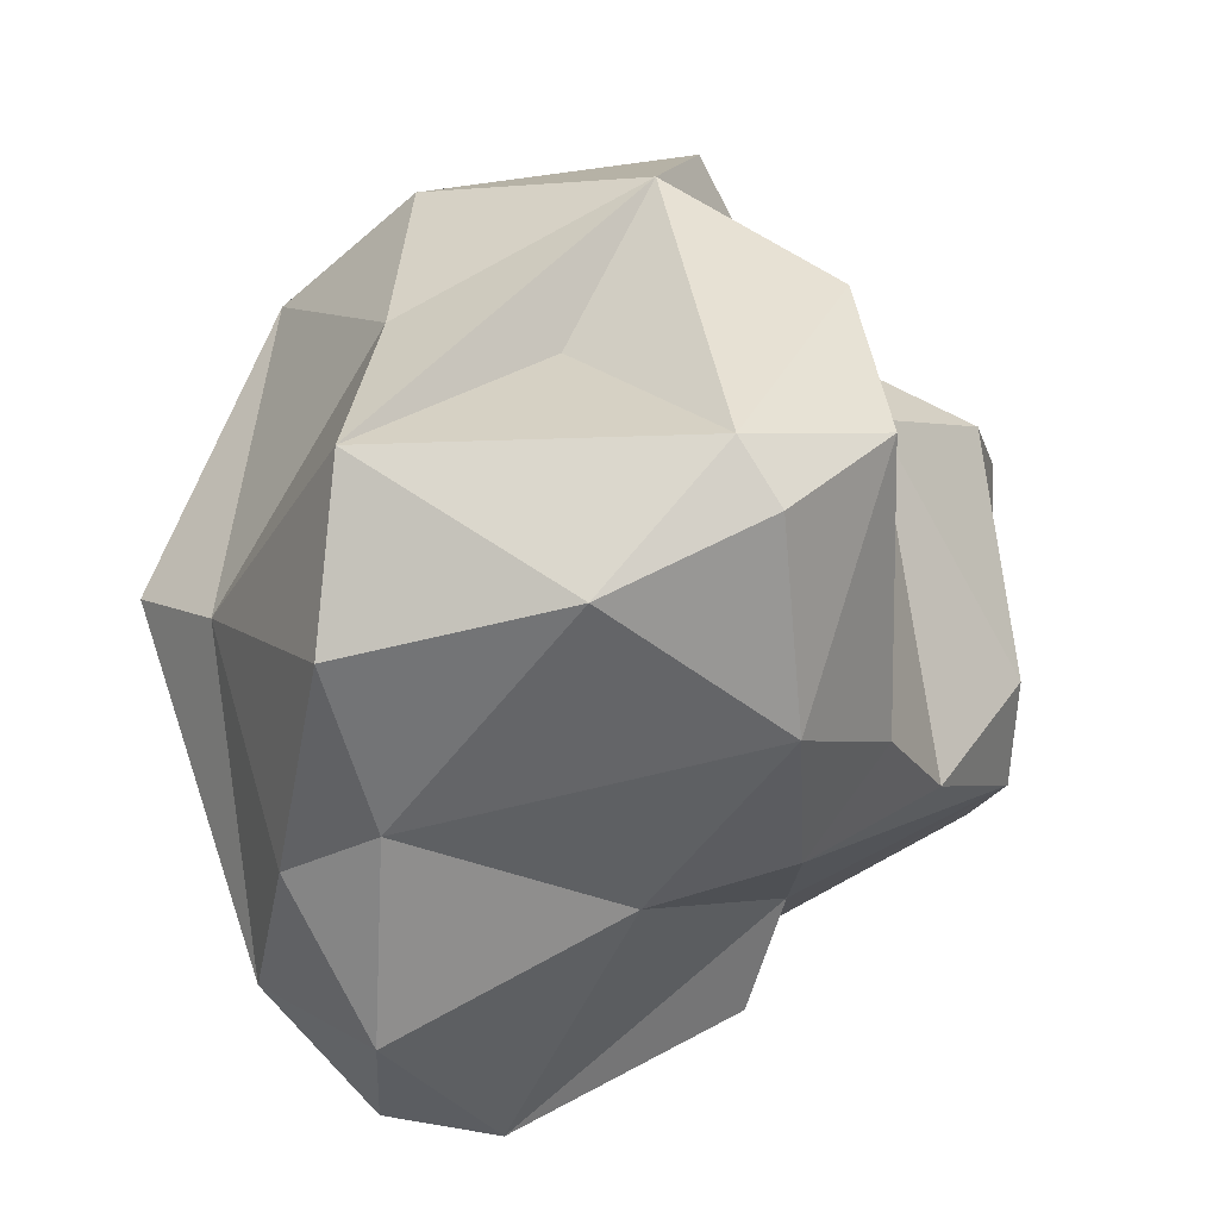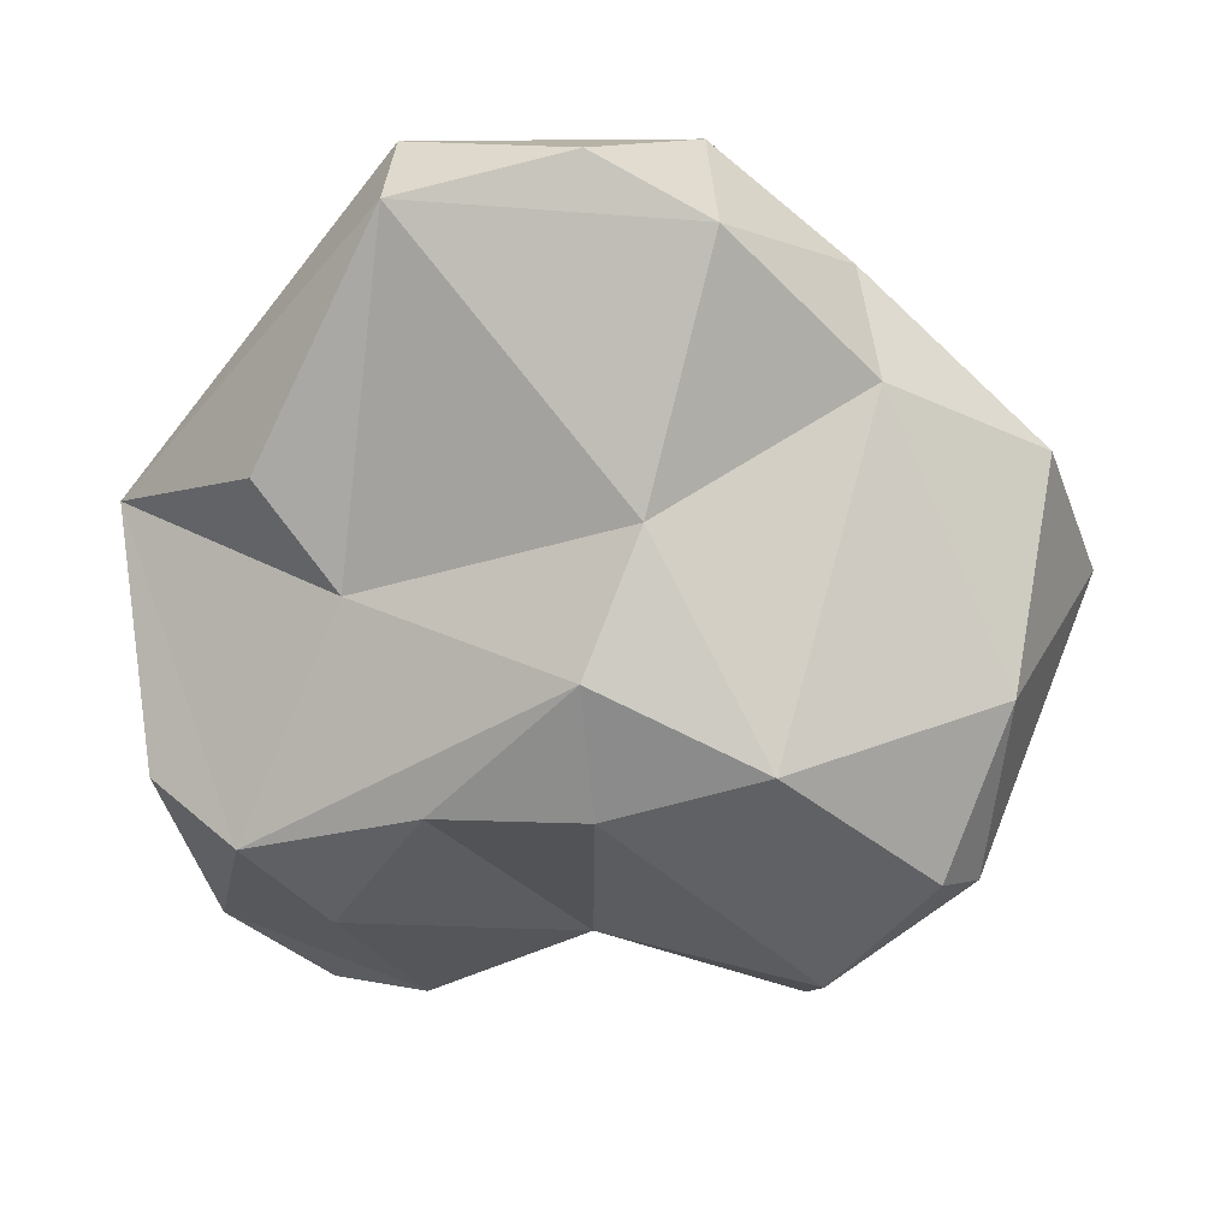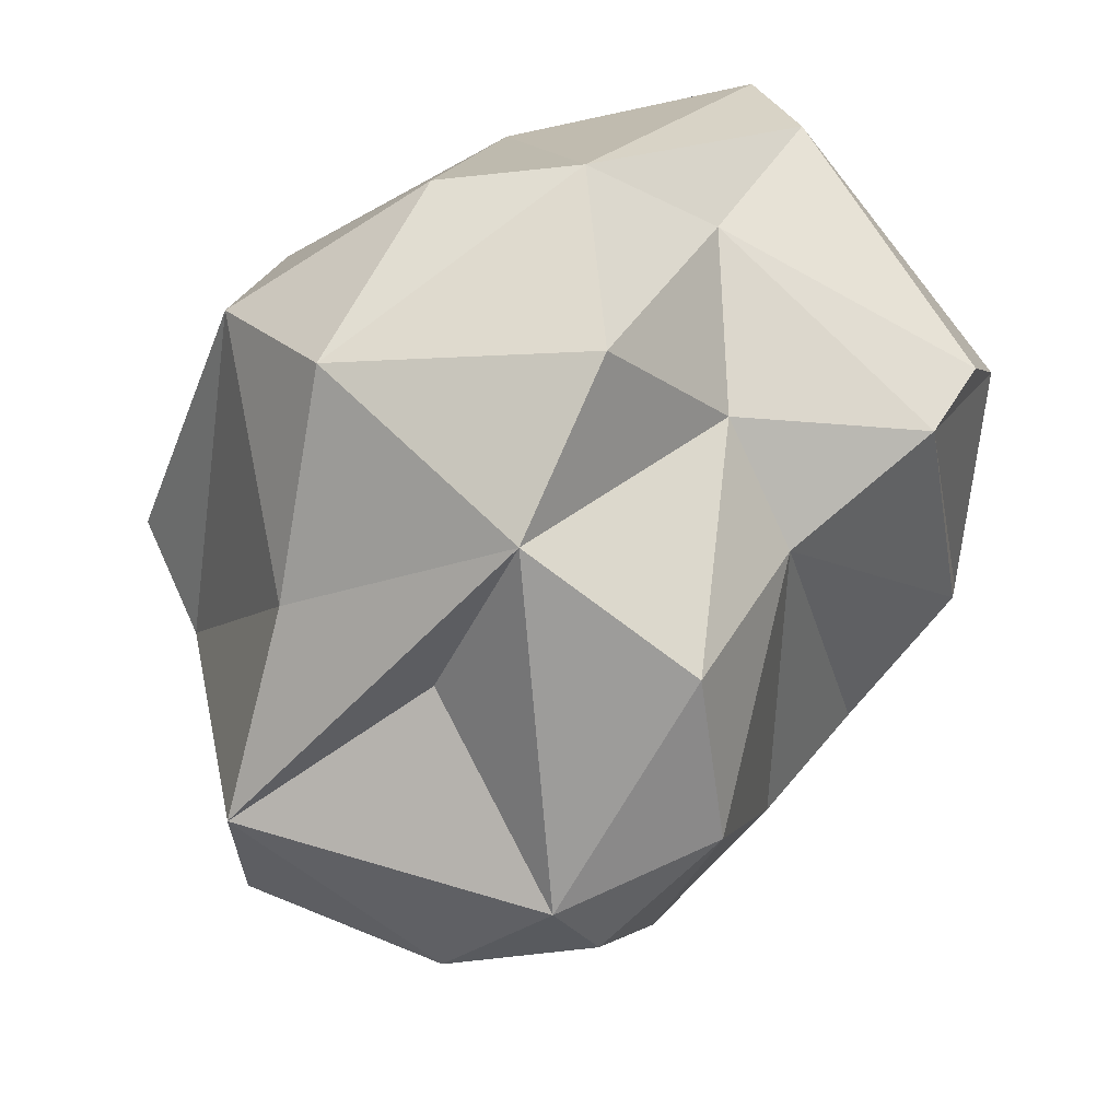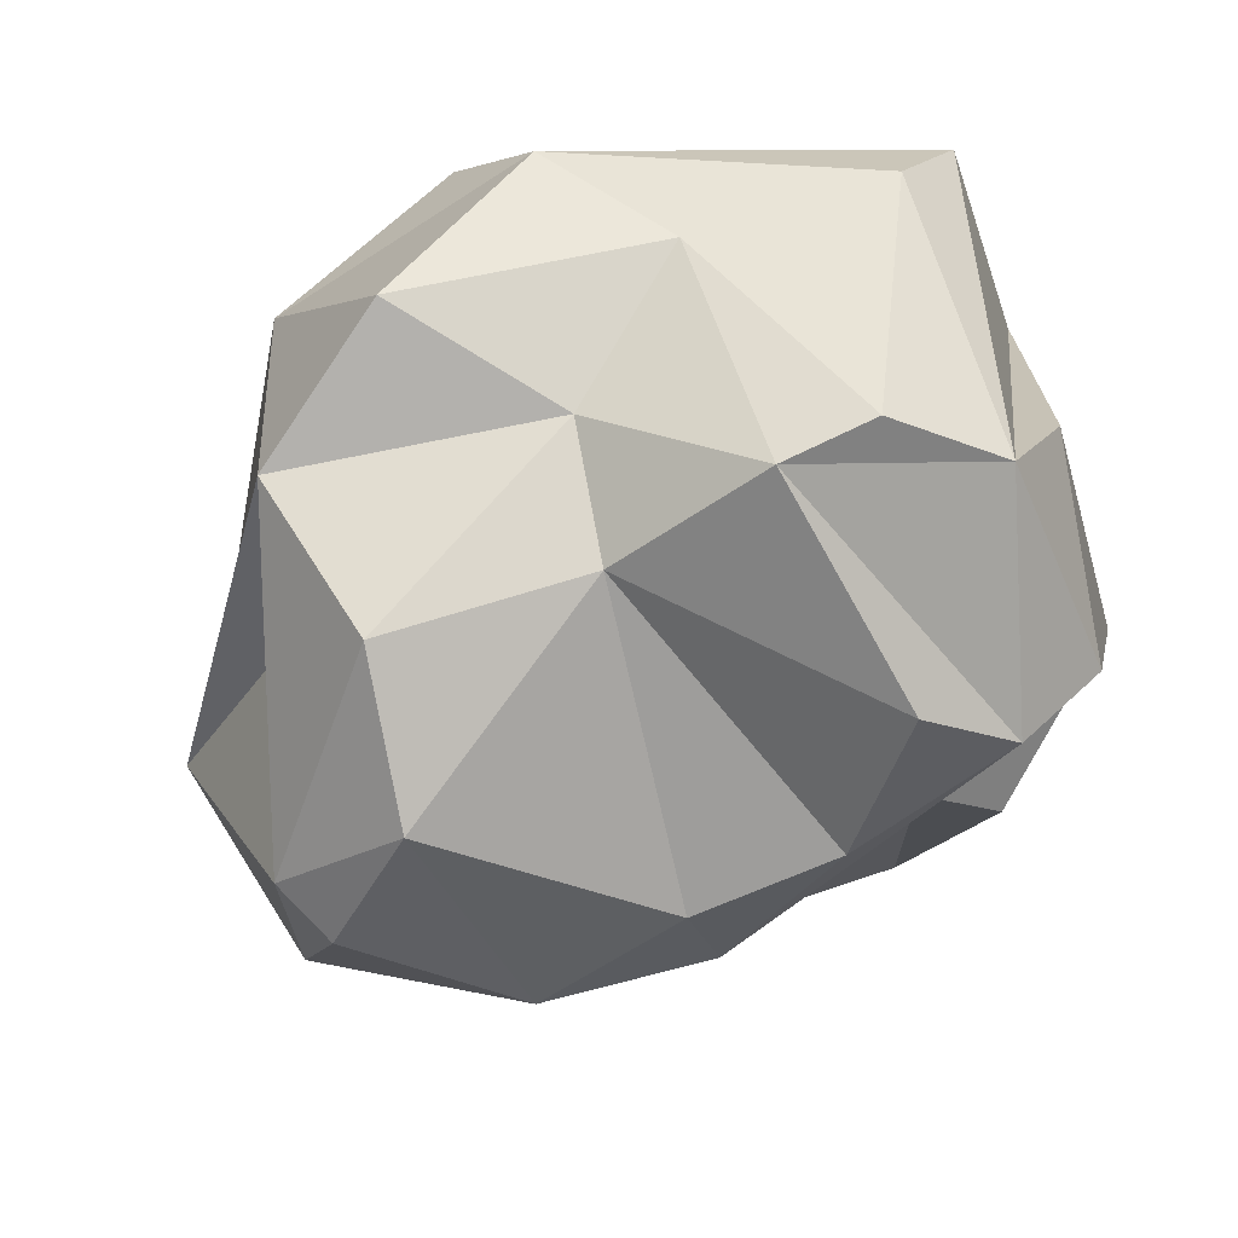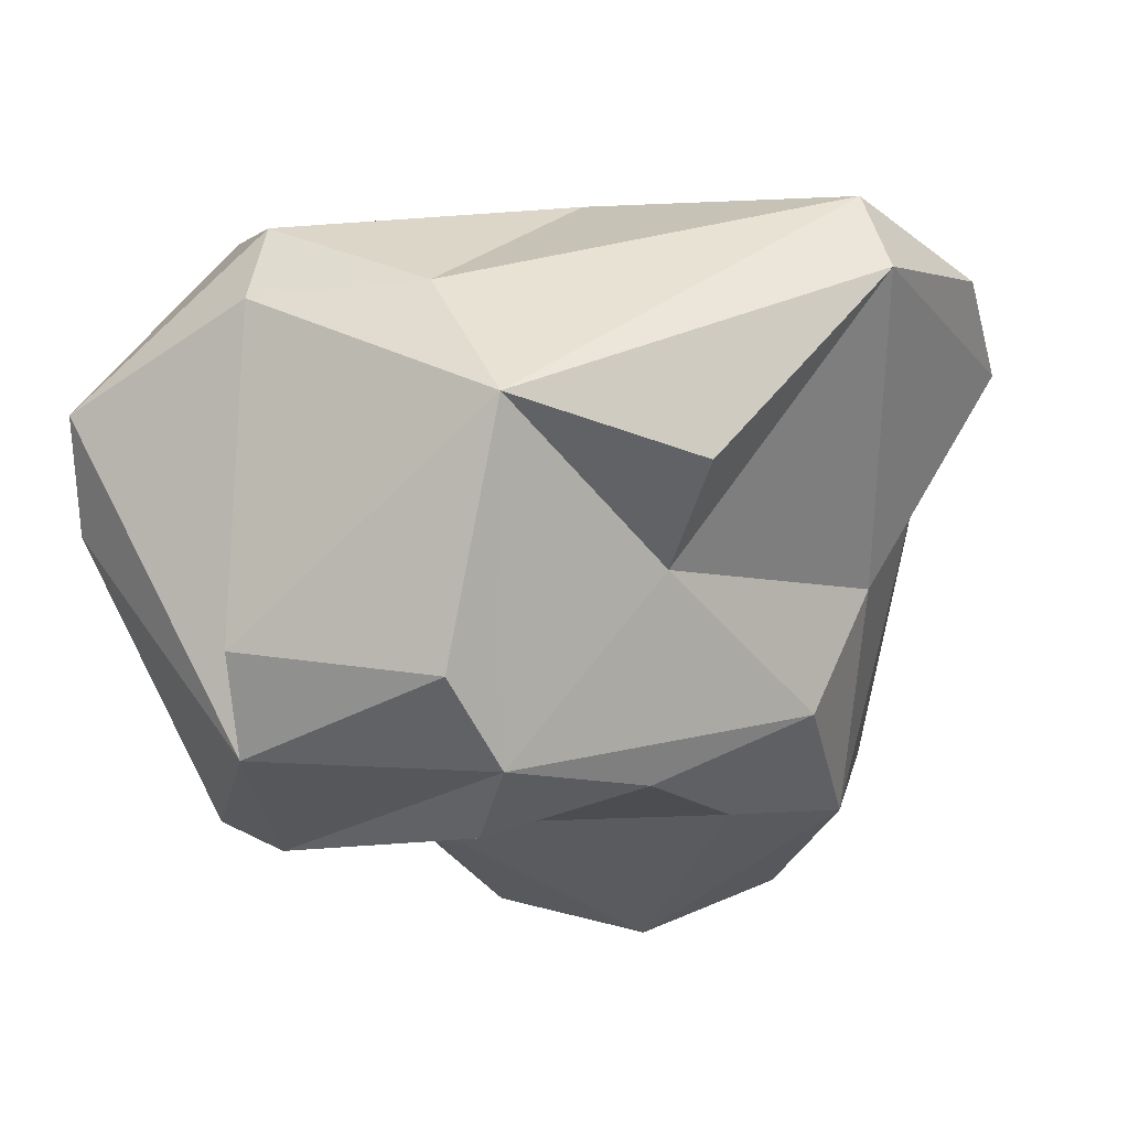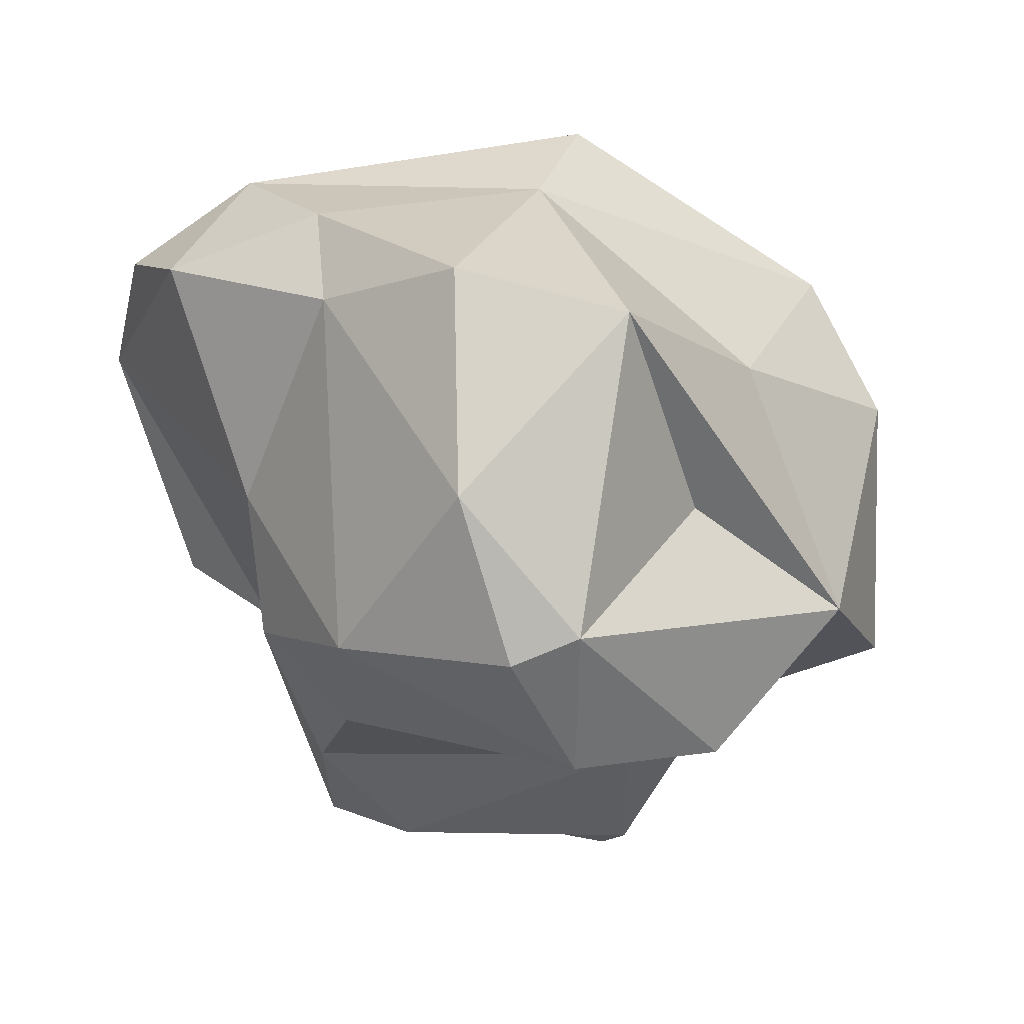
<metadata>
{"format":"obj","ext":"obj","renderer":"f3d","projection":"perspective","resolution":1024,"background":"white","views":[{"elev":-26.7,"azim":117.2,"up":"+Y"},{"elev":-22.7,"azim":2.0,"up":"+Z"},{"elev":41.2,"azim":131.7,"up":"+Y"},{"elev":-68.3,"azim":-164.8,"up":"+Z"},{"elev":-12.0,"azim":-64.1,"up":"+Z"},{"elev":-24.3,"azim":69.2,"up":"+Z"}]}
</metadata>
<code>
o Asteroids.009
v -0.1662 -0.47 0.2313
v -0.2188 -0.242 -0.072
v 0.07393 -0.3509 -0.04814
v -0.4305 0.1343 0.2061
v -0.4537 -0.1714 0.0652
v -0.3891 -0.05835 0.2109
v -0.3535 0.3825 -0.00446
v -0.1312 0.3914 -0.06642
v -0.2763 0.2466 -0.3076
v -0.1698 -0.1232 0.3471
v 0.1355 -0.3824 0.3428
v 0.04162 -0.1325 0.3659
v 0.3936 -0.05922 -0.3044
v 0.2286 0.1759 -0.3503
v 0.3084 0.303 -0.1858
v -0.01209 0.4917 0.01324
v -0.1345 0.3717 0.2353
v 0.0844 0.4658 0.137
v 0.2496 0.3227 0.2819
v 0.407 0.1502 0.05401
v 0.2991 0.3776 0.09161
v 0.3004 -0.3304 0.1045
v 0.1476 -0.4756 0.196
v -0.3846 0.1562 -0.2627
v -0.241 -0.04006 -0.3354
v -0.1407 -0.1862 -0.2787
v -0.3294 -0.1132 -0.2832
v 0.3336 -0.07967 0.2863
v -0.4131 0.3611 0.1131
v 0.001841 0.2859 -0.1946
v -0.1738 0.2338 -0.3294
v 0.4686 -0.2326 0.07562
v 0.4229 -0.2092 -0.1741
v 0.2898 -0.01124 0.4058
v 0.08053 0.2632 0.3673
v 0.01356 -0.3078 -0.1915
v 0.1935 -0.2684 -0.2712
v -0.2989 -0.3258 0.01525
v -0.1559 -0.4325 0.3156
v 0.152 0.4358 -0.159
v 0.241 -0.004532 -0.3963
v 0.02317 -0.2051 -0.2917
v 0.006624 0.1609 -0.2859
v -0.3942 0.1314 0.2917
v 0.5258 -0.05183 0.02699
v -0.438 0.1428 -0.1607
v -0.4219 -0.09692 -0.2014
v 0.2788 -0.3351 0.2286
v -0.3014 0.2281 0.3164
v 0.3524 -0.1232 -0.3304
v 0.02321 -0.4947 0.2666
v 0.3514 0.1017 -0.1068
f 1 2 3
f 4 5 6
f 7 8 9
f 10 11 12
f 13 14 15
f 16 17 18
f 19 20 21
f 22 23 3
f 9 24 7
f 25 26 27
f 10 12 17
f 19 28 20
f 24 4 29
f 30 31 8
f 32 22 33
f 34 19 35
f 35 19 18
f 36 37 3
f 2 36 3
f 35 17 12
f 17 35 18
f 2 1 38
f 39 10 6
f 19 21 18
f 8 40 30
f 14 30 15
f 41 42 43
f 10 44 6
f 40 15 30
f 40 16 21
f 11 10 39
f 15 20 45
f 4 46 5
f 36 2 27
f 34 28 19
f 11 28 34
f 27 24 31
f 47 5 46
f 22 32 48
f 43 31 30
f 43 30 14
f 44 49 29
f 10 49 44
f 20 28 45
f 31 25 27
f 33 13 45
f 32 45 28
f 8 16 40
f 1 39 5
f 50 41 13
f 47 46 24
f 4 24 46
f 41 14 13
f 43 14 41
f 11 48 28
f 39 51 11
f 29 17 16
f 24 29 7
f 52 13 15
f 48 11 23
f 48 23 22
f 36 27 26
f 42 26 43
f 45 52 15
f 39 1 51
f 42 37 36
f 36 26 42
f 45 13 52
f 16 8 7
f 29 16 7
f 18 21 16
f 33 45 32
f 40 21 15
f 15 21 20
f 11 51 23
f 23 51 1
f 24 27 47
f 27 2 5
f 2 38 5
f 31 9 8
f 37 22 3
f 26 25 43
f 25 31 43
f 6 44 4
f 44 29 4
f 24 9 31
f 12 34 35
f 34 12 11
f 23 1 3
f 32 28 48
f 13 33 50
f 37 33 22
f 49 10 17
f 38 1 5
f 37 50 33
f 37 41 50
f 41 37 42
f 39 6 5
f 49 17 29
f 47 27 5

</code>
